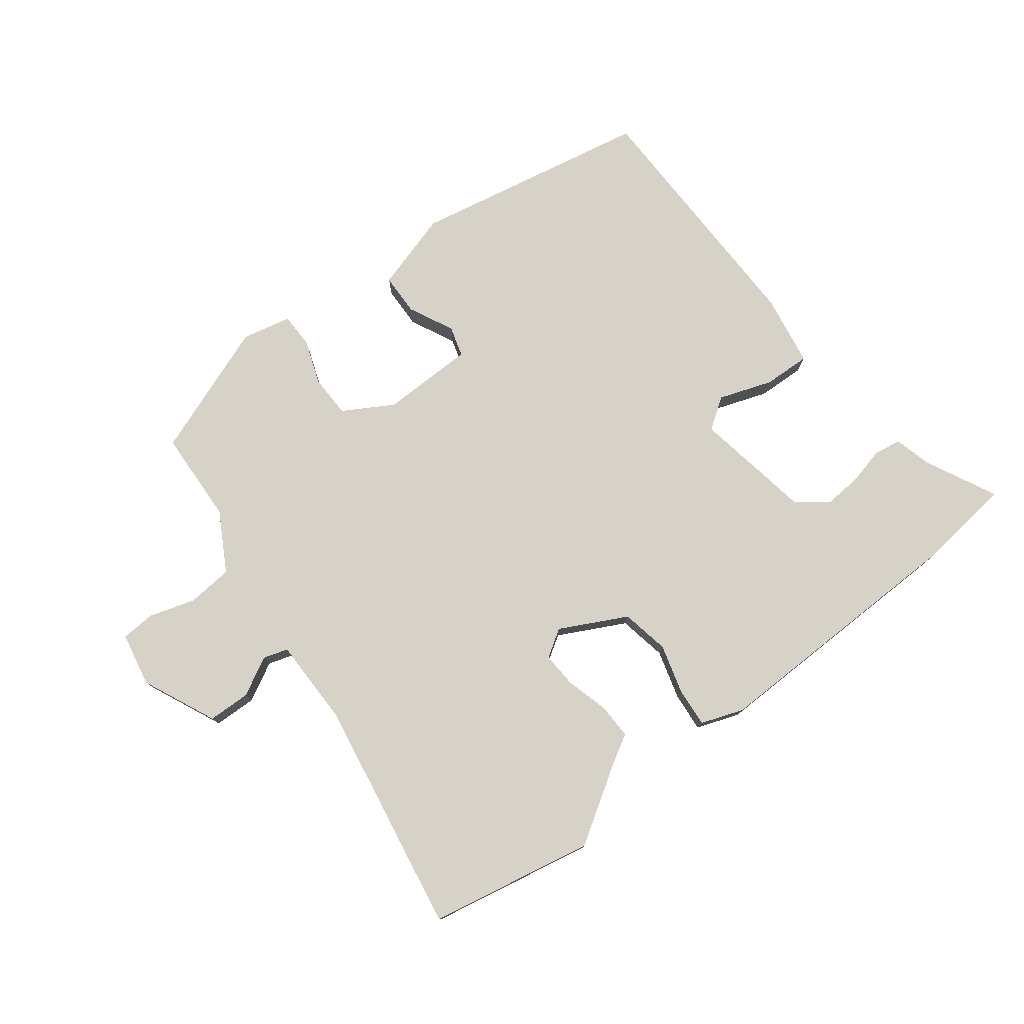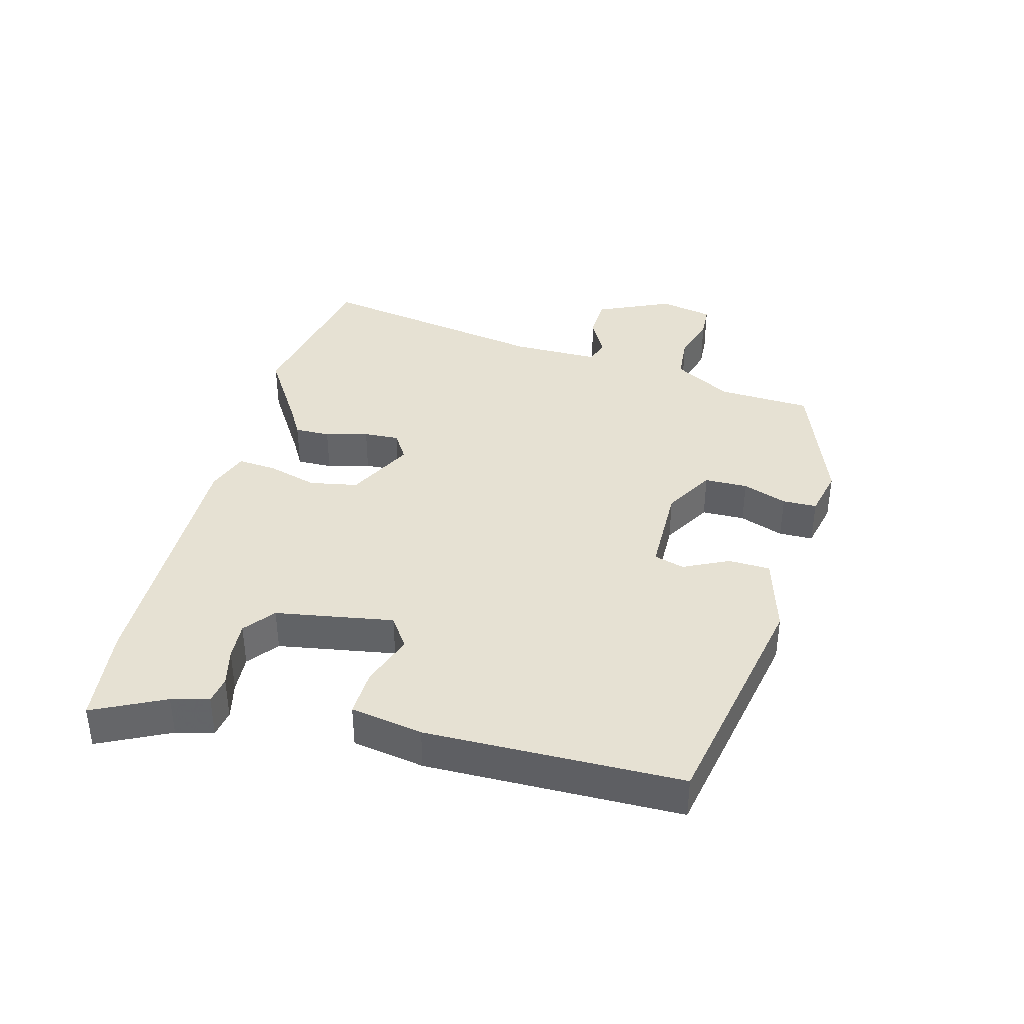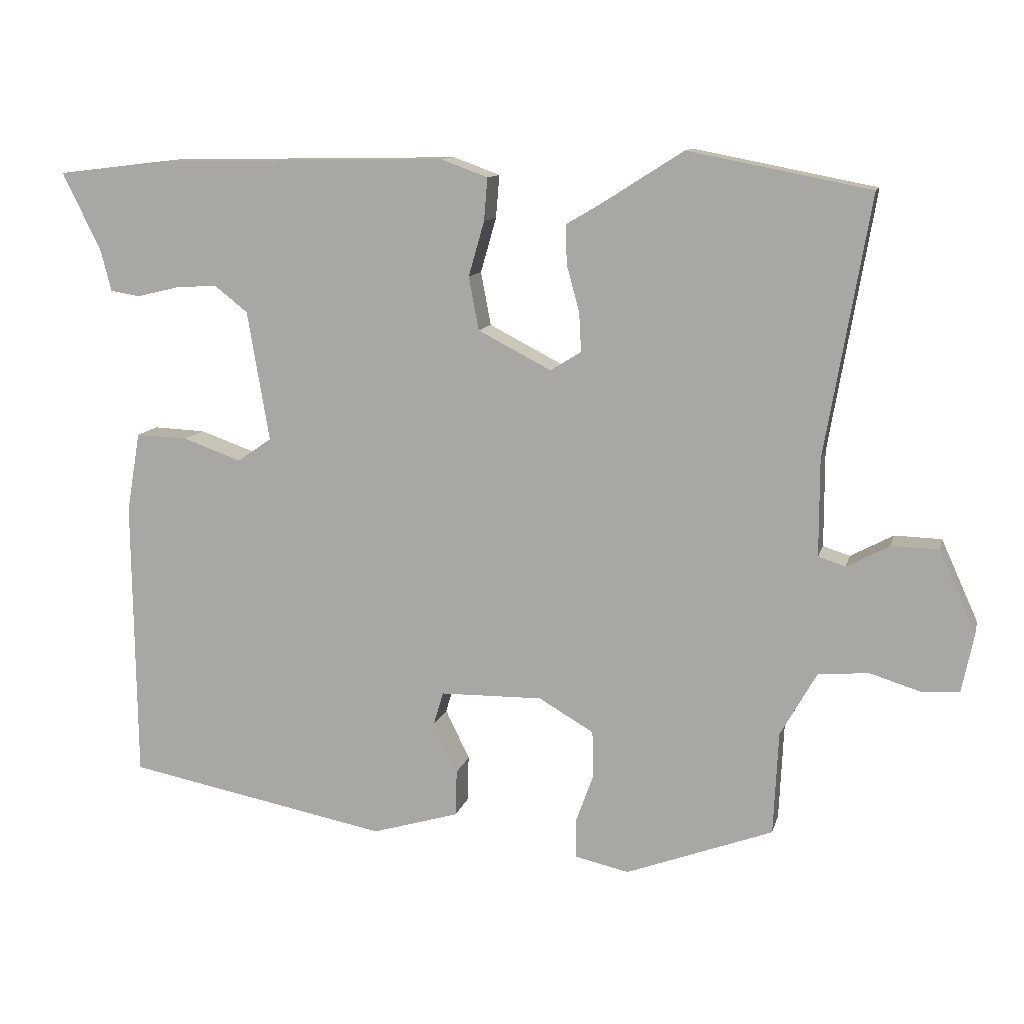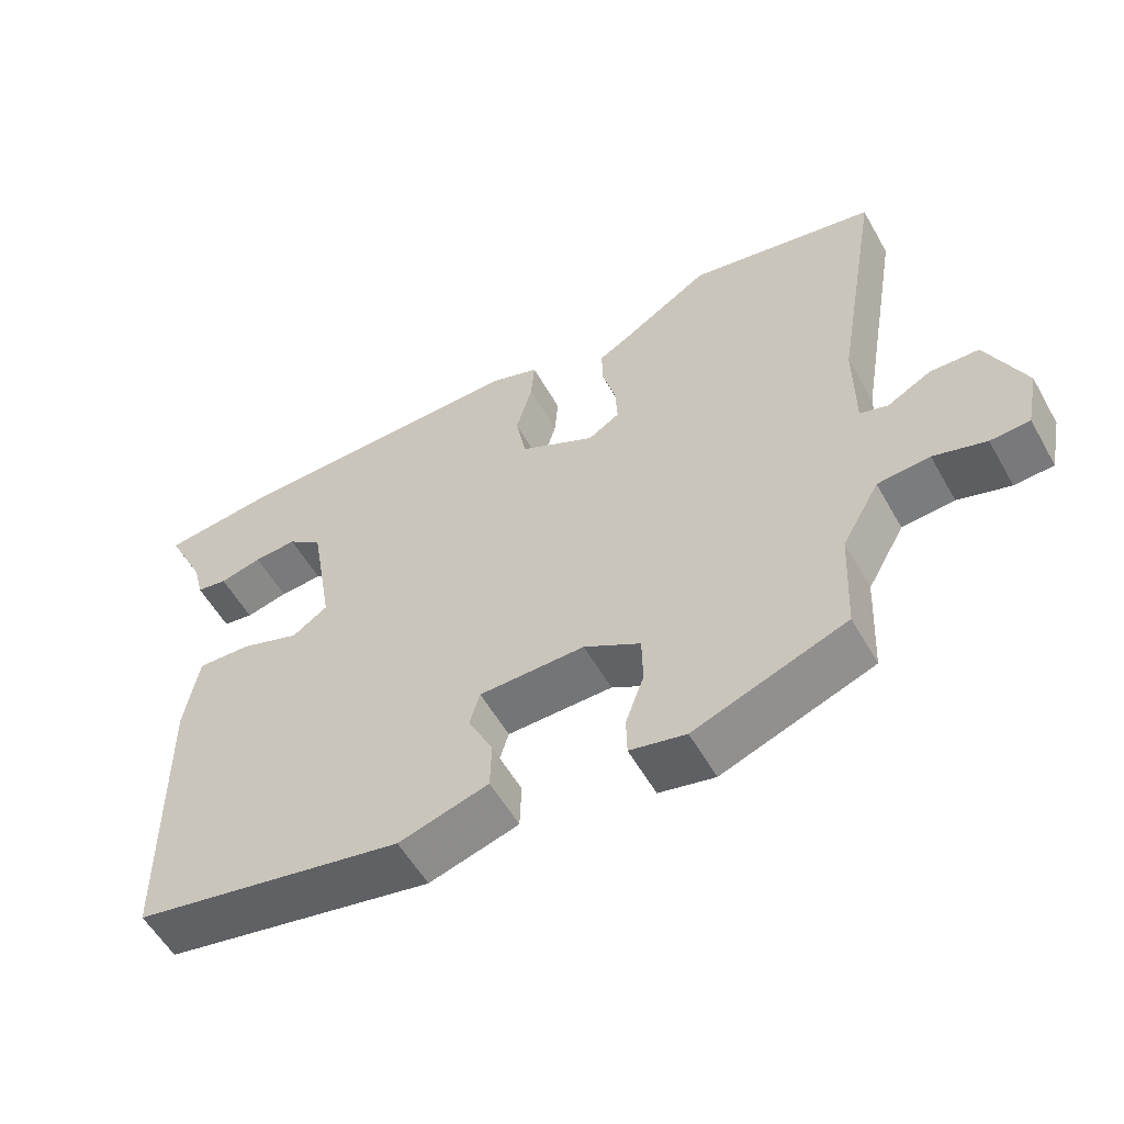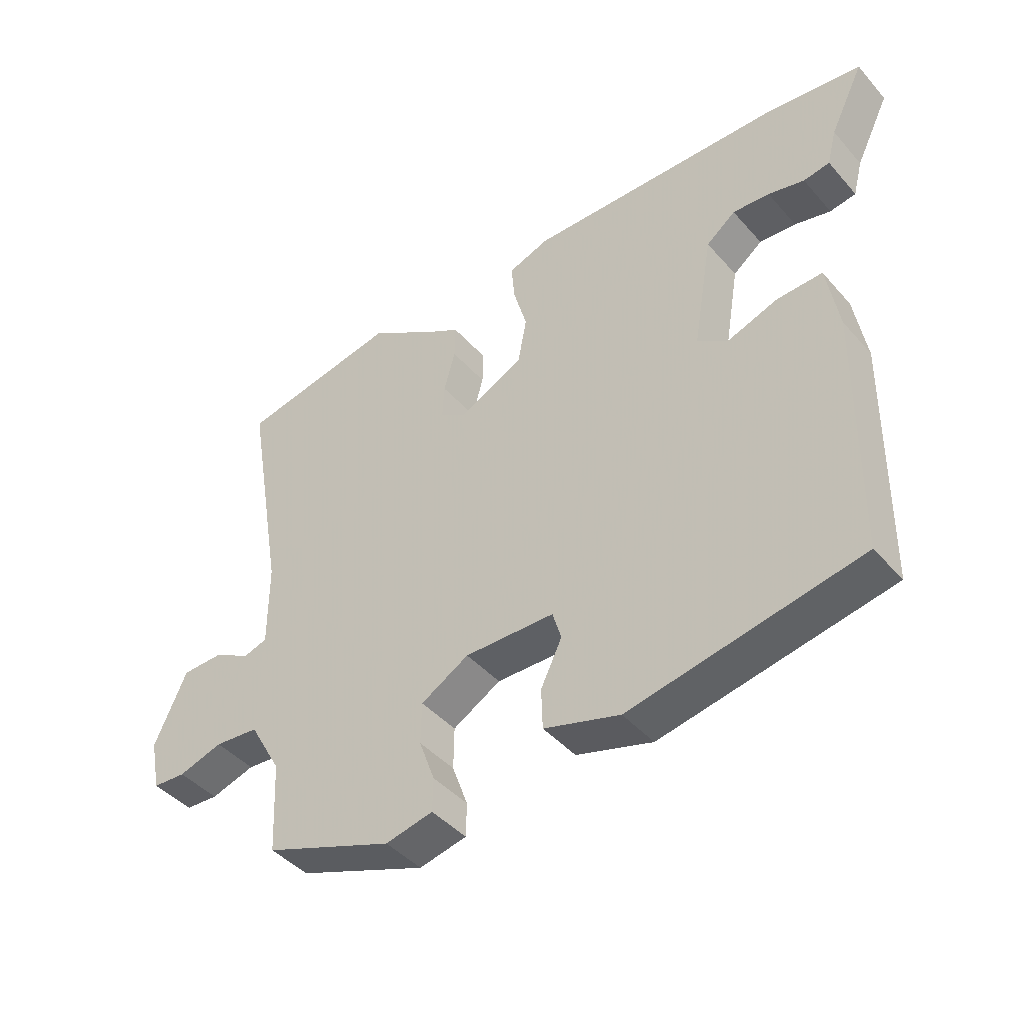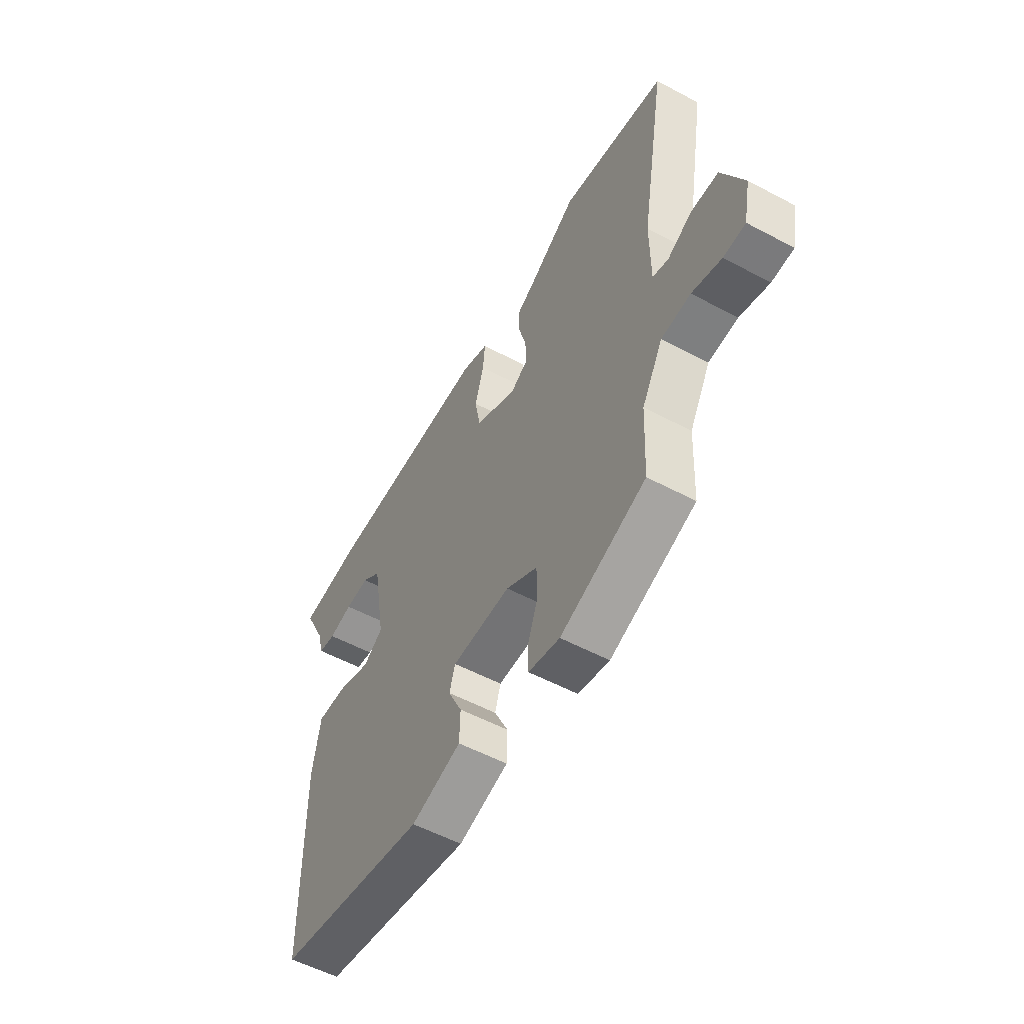
<metadata>
{"format":"obj","ext":"obj","renderer":"f3d","projection":"perspective","resolution":1024,"background":"white","views":[{"elev":77.5,"azim":-37.5,"up":"+Y"},{"elev":38.6,"azim":104.9,"up":"+Y"},{"elev":11.3,"azim":-166.7,"up":"+Z"},{"elev":-56.0,"azim":-150.8,"up":"+Z"},{"elev":-43.2,"azim":37.7,"up":"+Z"},{"elev":-55.2,"azim":-119.3,"up":"+Z"}]}
</metadata>
<code>
v -0.592 0.07 0.482
v -0.336 0.07 0.532
v -0.218 0.07 0.457
v -0.173 0.07 0.431
v -0.174 0.07 0.376
v -0.192 0.07 0.31
v -0.195 0.07 0.255
v -0.152 0.07 0.228
v -0.049 0.07 0.281
v -0.035 0.07 0.356
v -0.057 0.07 0.433
v -0.062 0.07 0.493
v 0.004 0.07 0.517
v 0.417 0.07 0.51
v 0.568 0.07 0.492
v 0.514 0.07 0.382
v 0.499 0.07 0.324
v 0.457 0.07 0.317
v 0.399 0.07 0.331
v 0.34 0.07 0.335
v 0.293 0.07 0.298
v 0.262 0.07 0.115
v 0.31 0.07 0.082
v 0.392 0.07 0.111
v 0.465 0.07 0.114
v 0.484 0.07 0.002
v 0.479 0.07 -0.394
v 0.11 0.07 -0.466
v -0.012 0.07 -0.43
v -0.014 0.07 -0.365
v 0.02 0.07 -0.295
v 0.006 0.07 -0.248
v -0.138 0.07 -0.246
v -0.215 0.07 -0.291
v -0.216 0.07 -0.358
v -0.191 0.07 -0.427
v -0.192 0.07 -0.48
v -0.268 0.07 -0.497
v -0.475 0.07 -0.42
v -0.482 0.07 -0.275
v -0.533 0.07 -0.185
v -0.604 0.07 -0.179
v -0.675 0.07 -0.201
v -0.728 0.07 -0.198
v -0.745 0.07 -0.115
v -0.693 0.07 0
v -0.627 0.07 0.002
v -0.567 0.07 -0.03
v -0.529 0.07 -0.018
v -0.529 0.07 0.118
v -0.592 0 0.482
v -0.336 0 0.532
v -0.218 0 0.457
v -0.173 0 0.431
v -0.174 0 0.376
v -0.192 0 0.31
v -0.195 0 0.255
v -0.152 0 0.228
v -0.049 0 0.281
v -0.035 0 0.356
v -0.057 0 0.433
v -0.062 0 0.493
v 0.004 0 0.517
v 0.417 0 0.51
v 0.568 0 0.492
v 0.514 0 0.382
v 0.499 0 0.324
v 0.457 0 0.317
v 0.399 0 0.331
v 0.34 0 0.335
v 0.293 0 0.298
v 0.262 0 0.115
v 0.31 0 0.082
v 0.392 0 0.111
v 0.465 0 0.114
v 0.484 0 0.002
v 0.479 0 -0.394
v 0.11 0 -0.466
v -0.012 0 -0.43
v -0.014 0 -0.365
v 0.02 0 -0.295
v 0.006 0 -0.248
v -0.138 0 -0.246
v -0.215 0 -0.291
v -0.216 0 -0.358
v -0.191 0 -0.427
v -0.192 0 -0.48
v -0.268 0 -0.497
v -0.475 0 -0.42
v -0.482 0 -0.275
v -0.533 0 -0.185
v -0.604 0 -0.179
v -0.675 0 -0.201
v -0.728 0 -0.198
v -0.745 0 -0.115
v -0.693 0 0
v -0.627 0 0.002
v -0.567 0 -0.03
v -0.529 0 -0.018
v -0.529 0 0.118
f 46 47 48
f 45 46 48
f 44 45 48
f 43 44 48
f 42 43 48
f 41 42 48 49
f 40 41 49
f 38 39 40
f 37 38 40
f 36 37 40
f 35 36 40
f 40 49 50
f 35 40 50
f 34 35 50
f 29 30 31
f 28 29 31
f 27 28 31
f 26 27 31
f 25 26 31
f 24 25 31
f 23 24 31
f 22 23 31 32
f 21 22 32 33
f 16 17 18 19
f 16 19 20
f 15 16 20
f 14 15 20
f 13 14 20
f 12 13 20
f 11 12 20
f 10 11 20
f 9 10 20 21
f 3 4 5 6
f 3 6 7
f 2 3 7
f 1 2 7
f 50 1 7 8
f 21 33 34
f 9 21 34
f 8 9 34
f 8 34 50
f 98 97 96
f 98 96 95
f 98 95 94
f 98 94 93
f 98 93 92
f 99 98 92 91
f 99 91 90
f 90 89 88
f 90 88 87
f 90 87 86
f 90 86 85
f 100 99 90
f 100 90 85
f 100 85 84
f 81 80 79
f 81 79 78
f 81 78 77
f 81 77 76
f 81 76 75
f 81 75 74
f 81 74 73
f 82 81 73 72
f 83 82 72 71
f 69 68 67 66
f 70 69 66
f 70 66 65
f 70 65 64
f 70 64 63
f 70 63 62
f 70 62 61
f 70 61 60
f 71 70 60 59
f 56 55 54 53
f 57 56 53
f 57 53 52
f 57 52 51
f 58 57 51 100
f 84 83 71
f 84 71 59
f 84 59 58
f 100 84 58
f 1 51 52 2
f 2 52 53 3
f 3 53 54 4
f 4 54 55 5
f 5 55 56 6
f 6 56 57 7
f 7 57 58 8
f 8 58 59 9
f 9 59 60 10
f 10 60 61 11
f 11 61 62 12
f 12 62 63 13
f 13 63 64 14
f 14 64 65 15
f 15 65 66 16
f 16 66 67 17
f 17 67 68 18
f 18 68 69 19
f 19 69 70 20
f 20 70 71 21
f 21 71 72 22
f 22 72 73 23
f 23 73 74 24
f 24 74 75 25
f 25 75 76 26
f 26 76 77 27
f 27 77 78 28
f 28 78 79 29
f 29 79 80 30
f 30 80 81 31
f 31 81 82 32
f 32 82 83 33
f 33 83 84 34
f 34 84 85 35
f 35 85 86 36
f 36 86 87 37
f 37 87 88 38
f 38 88 89 39
f 39 89 90 40
f 40 90 91 41
f 41 91 92 42
f 42 92 93 43
f 43 93 94 44
f 44 94 95 45
f 45 95 96 46
f 46 96 97 47
f 47 97 98 48
f 48 98 99 49
f 49 99 100 50
f 50 100 51 1

</code>
